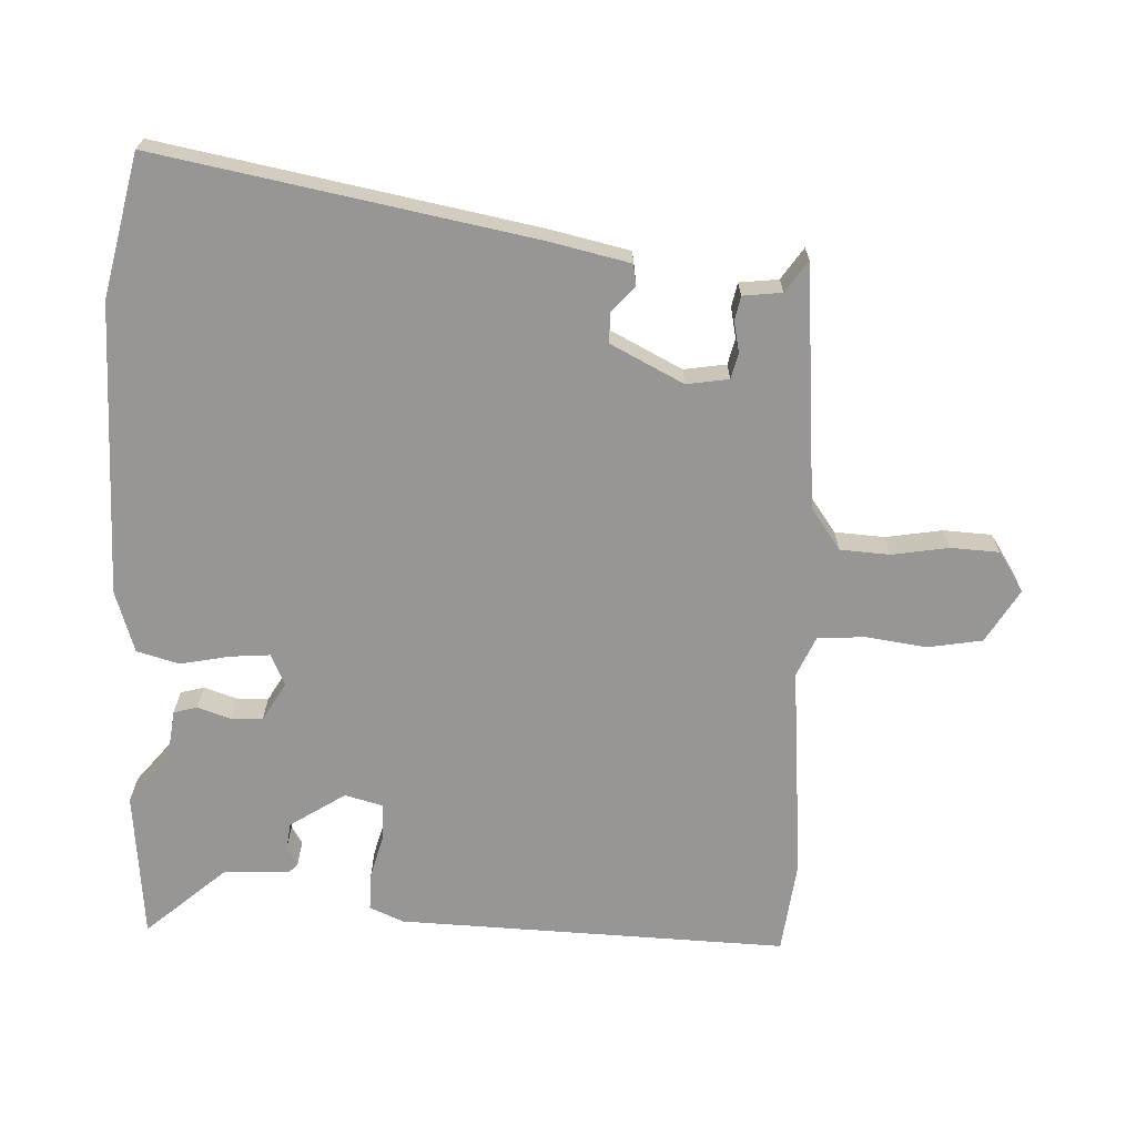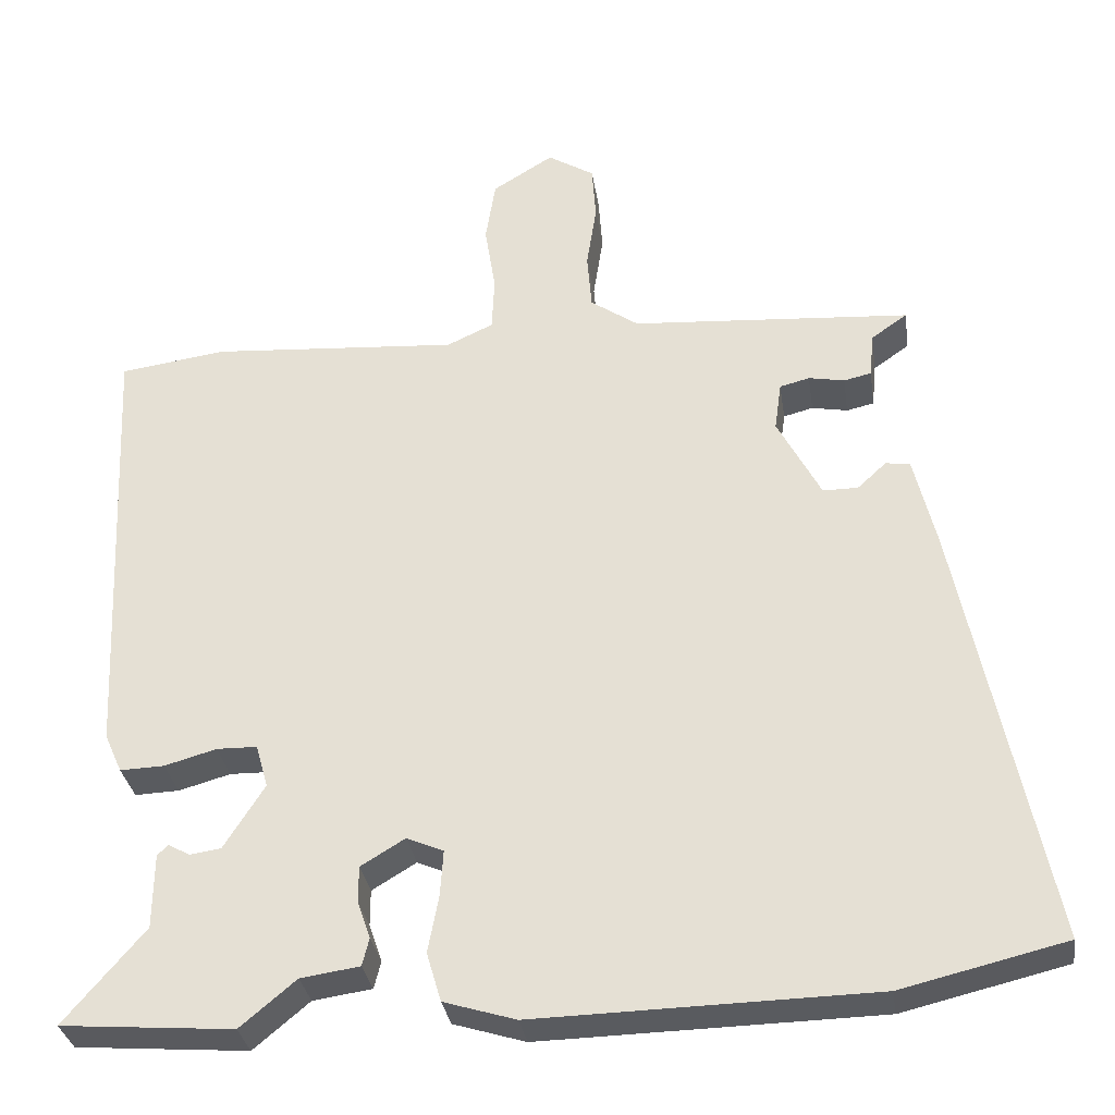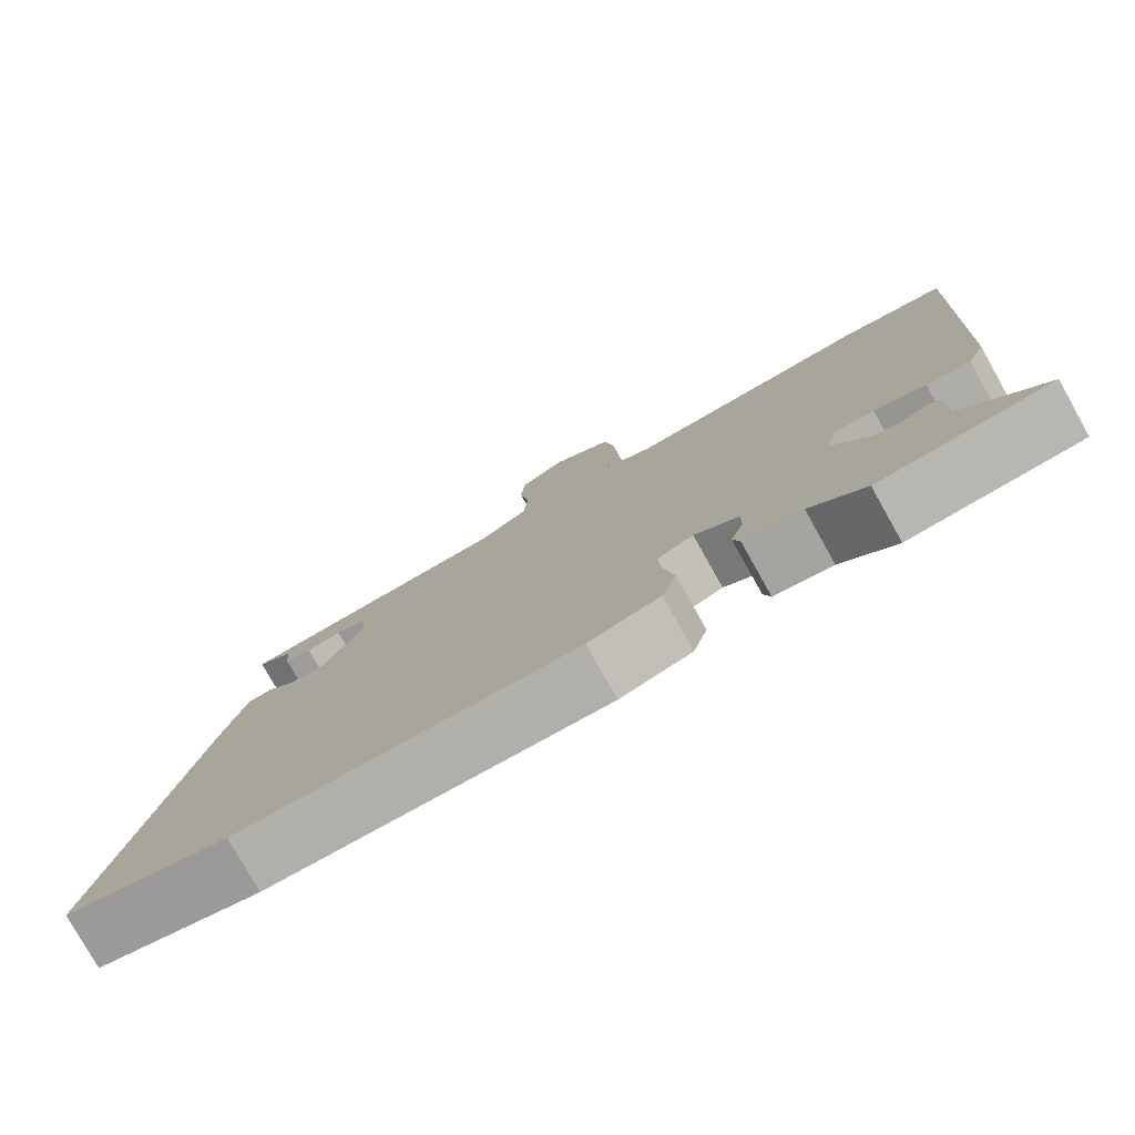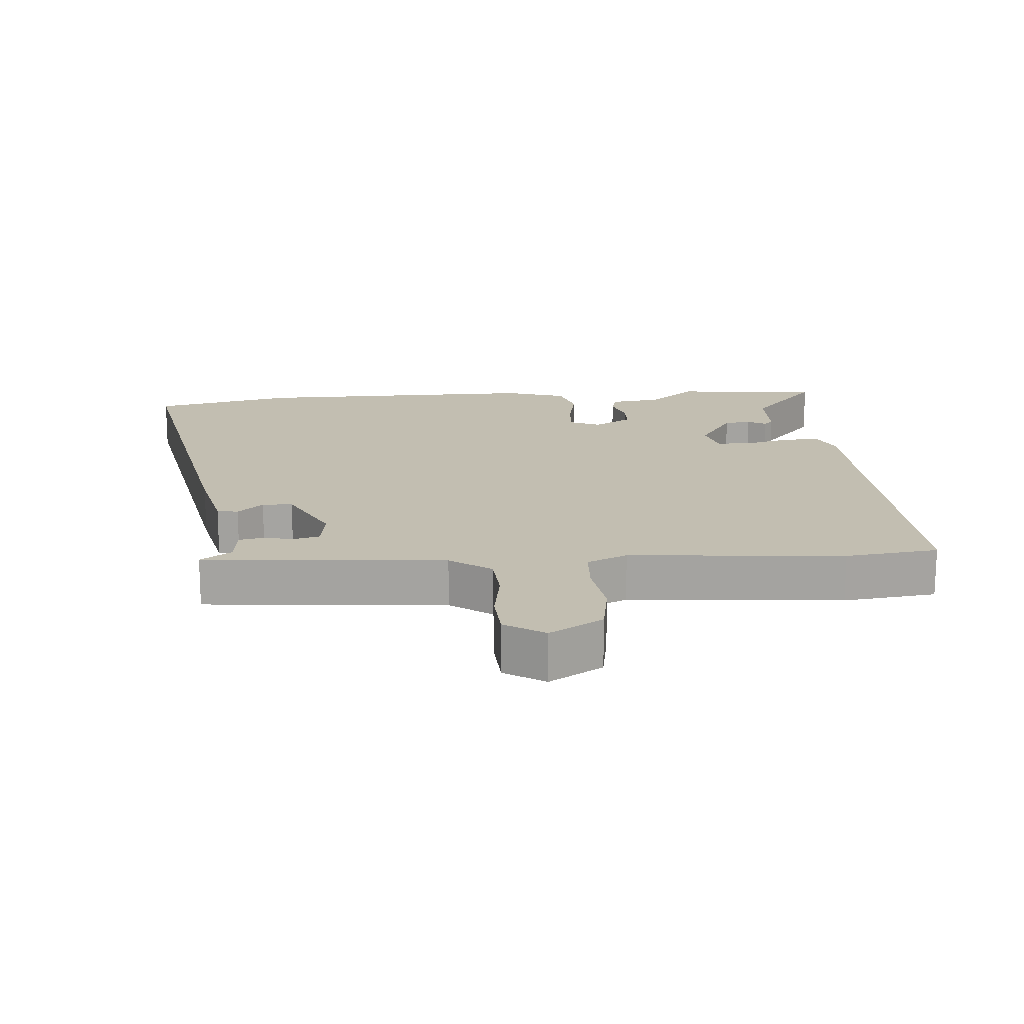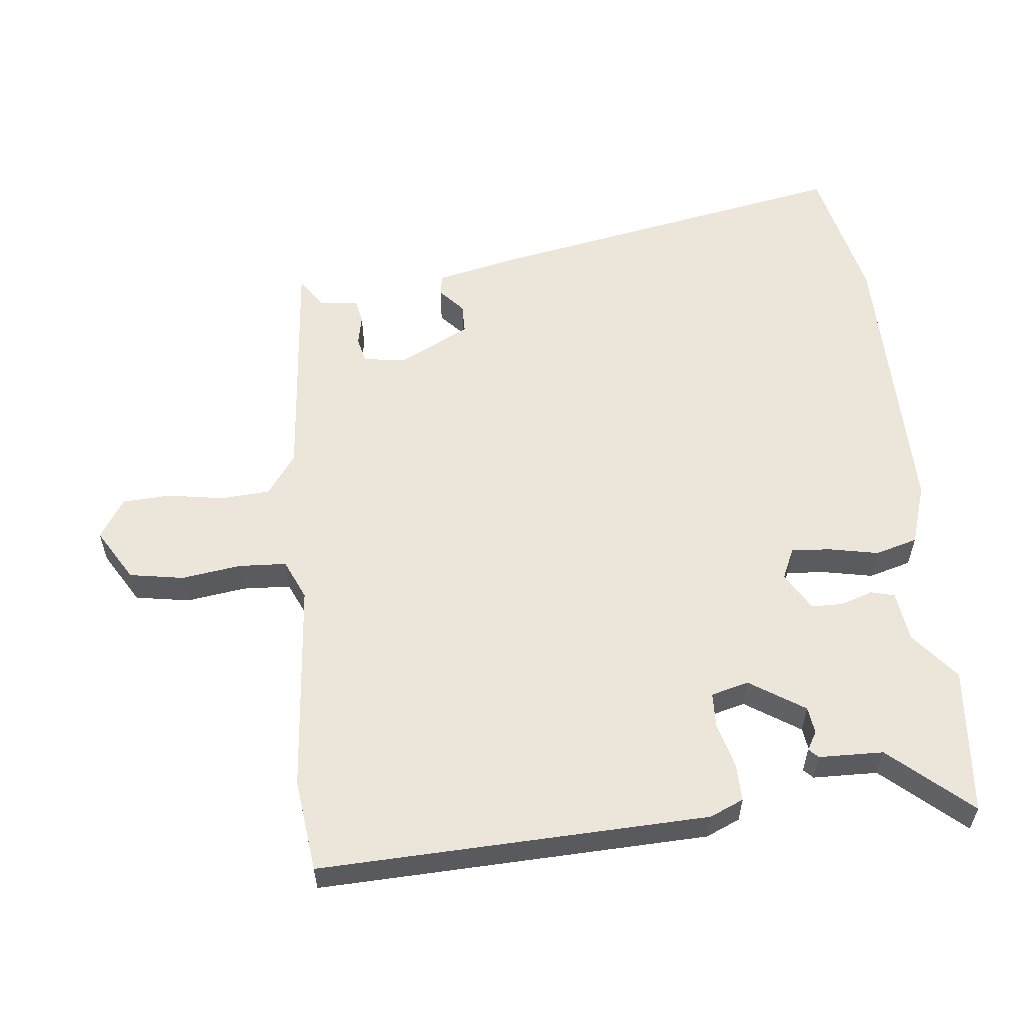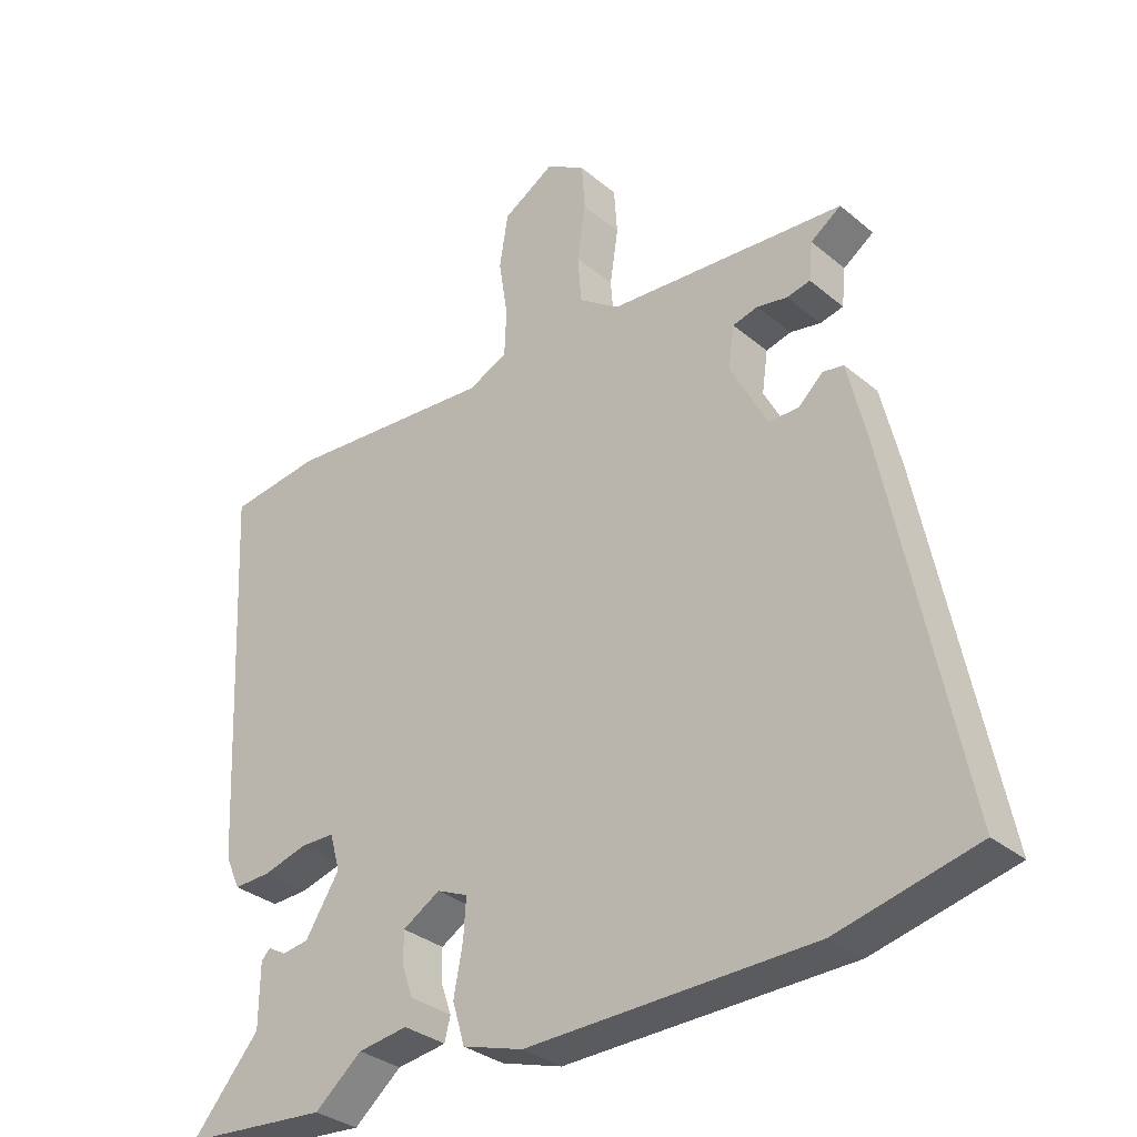
<metadata>
{"format":"obj","ext":"obj","renderer":"f3d","projection":"perspective","resolution":1024,"background":"white","views":[{"elev":-67.8,"azim":-91.5,"up":"+Y"},{"elev":-32.3,"azim":-171.5,"up":"+Z"},{"elev":-78.7,"azim":29.3,"up":"+Z"},{"elev":17.1,"azim":-3.7,"up":"+Y"},{"elev":57.0,"azim":84.7,"up":"+Y"},{"elev":-32.4,"azim":-139.0,"up":"+Z"}]}
</metadata>
<code>
v 0.563 0.07 -0.495
v 0.338 0.07 -0.513
v 0.265 0.07 -0.452
v 0.188 0.07 -0.441
v 0.179 0.07 -0.405
v 0.196 0.07 -0.356
v 0.196 0.07 -0.308
v 0.138 0.07 -0.273
v 0.09 0.07 -0.294
v 0.094 0.07 -0.354
v 0.108 0.07 -0.429
v 0.089 0.07 -0.493
v -0.005 0.07 -0.522
v -0.447 0.07 -0.513
v -0.661 0.07 -0.462
v -0.548 0.07 0.1
v -0.519 0.07 0.222
v -0.487 0.07 0.227
v -0.449 0.07 0.192
v -0.403 0.07 0.192
v -0.346 0.07 0.301
v -0.355 0.07 0.365
v -0.394 0.07 0.375
v -0.441 0.07 0.366
v -0.477 0.07 0.374
v -0.483 0.07 0.433
v -0.53 0.07 0.466
v -0.163 0.07 0.493
v -0.1 0.07 0.537
v -0.094 0.07 0.612
v -0.107 0.07 0.698
v -0.102 0.07 0.771
v -0.041 0.07 0.809
v 0.039 0.07 0.76
v 0.052 0.07 0.677
v 0.038 0.07 0.587
v 0.041 0.07 0.514
v 0.102 0.07 0.486
v 0.427 0.07 0.51
v 0.568 0.07 0.491
v 0.539 0.07 -0.098
v 0.516 0.07 -0.149
v 0.458 0.07 -0.147
v 0.39 0.07 -0.128
v 0.337 0.07 -0.129
v 0.321 0.07 -0.186
v 0.374 0.07 -0.27
v 0.415 0.07 -0.276
v 0.443 0.07 -0.26
v 0.457 0.07 -0.274
v 0.458 0.07 -0.372
v 0.563 0 -0.495
v 0.338 0 -0.513
v 0.265 0 -0.452
v 0.188 0 -0.441
v 0.179 0 -0.405
v 0.196 0 -0.356
v 0.196 0 -0.308
v 0.138 0 -0.273
v 0.09 0 -0.294
v 0.094 0 -0.354
v 0.108 0 -0.429
v 0.089 0 -0.493
v -0.005 0 -0.522
v -0.447 0 -0.513
v -0.661 0 -0.462
v -0.548 0 0.1
v -0.519 0 0.222
v -0.487 0 0.227
v -0.449 0 0.192
v -0.403 0 0.192
v -0.346 0 0.301
v -0.355 0 0.365
v -0.394 0 0.375
v -0.441 0 0.366
v -0.477 0 0.374
v -0.483 0 0.433
v -0.53 0 0.466
v -0.163 0 0.493
v -0.1 0 0.537
v -0.094 0 0.612
v -0.107 0 0.698
v -0.102 0 0.771
v -0.041 0 0.809
v 0.039 0 0.76
v 0.052 0 0.677
v 0.038 0 0.587
v 0.041 0 0.514
v 0.102 0 0.486
v 0.427 0 0.51
v 0.568 0 0.491
v 0.539 0 -0.098
v 0.516 0 -0.149
v 0.458 0 -0.147
v 0.39 0 -0.128
v 0.337 0 -0.129
v 0.321 0 -0.186
v 0.374 0 -0.27
v 0.415 0 -0.276
v 0.443 0 -0.26
v 0.457 0 -0.274
v 0.458 0 -0.372
f 48 49 50 51
f 47 48 51
f 41 42 43 44
f 41 44 45
f 38 39 40 41
f 37 38 41 45
f 33 34 35 36
f 33 36 37
f 30 31 32 33
f 29 30 33 37
f 28 29 37 45
f 26 27 28
f 23 24 25 26
f 22 23 26 28
f 21 22 28 45
f 16 17 18 19
f 16 19 20
f 15 16 20
f 10 11 12 13
f 9 10 13 14
f 8 9 14 15
f 3 4 5 6
f 3 6 7
f 51 1 2 3
f 47 51 3 7
f 20 21 45 46
f 8 15 20 46
f 7 8 46 47
f 102 101 100 99
f 102 99 98
f 95 94 93 92
f 96 95 92
f 92 91 90 89
f 96 92 89 88
f 87 86 85 84
f 88 87 84
f 84 83 82 81
f 88 84 81 80
f 96 88 80 79
f 79 78 77
f 77 76 75 74
f 79 77 74 73
f 96 79 73 72
f 70 69 68 67
f 71 70 67
f 71 67 66
f 64 63 62 61
f 65 64 61 60
f 66 65 60 59
f 57 56 55 54
f 58 57 54
f 54 53 52 102
f 58 54 102 98
f 97 96 72 71
f 97 71 66 59
f 98 97 59 58
f 1 52 53 2
f 2 53 54 3
f 3 54 55 4
f 4 55 56 5
f 5 56 57 6
f 6 57 58 7
f 7 58 59 8
f 8 59 60 9
f 9 60 61 10
f 10 61 62 11
f 11 62 63 12
f 12 63 64 13
f 13 64 65 14
f 14 65 66 15
f 15 66 67 16
f 16 67 68 17
f 17 68 69 18
f 18 69 70 19
f 19 70 71 20
f 20 71 72 21
f 21 72 73 22
f 22 73 74 23
f 23 74 75 24
f 24 75 76 25
f 25 76 77 26
f 26 77 78 27
f 27 78 79 28
f 28 79 80 29
f 29 80 81 30
f 30 81 82 31
f 31 82 83 32
f 32 83 84 33
f 33 84 85 34
f 34 85 86 35
f 35 86 87 36
f 36 87 88 37
f 37 88 89 38
f 38 89 90 39
f 39 90 91 40
f 40 91 92 41
f 41 92 93 42
f 42 93 94 43
f 43 94 95 44
f 44 95 96 45
f 45 96 97 46
f 46 97 98 47
f 47 98 99 48
f 48 99 100 49
f 49 100 101 50
f 50 101 102 51
f 51 102 52 1

</code>
